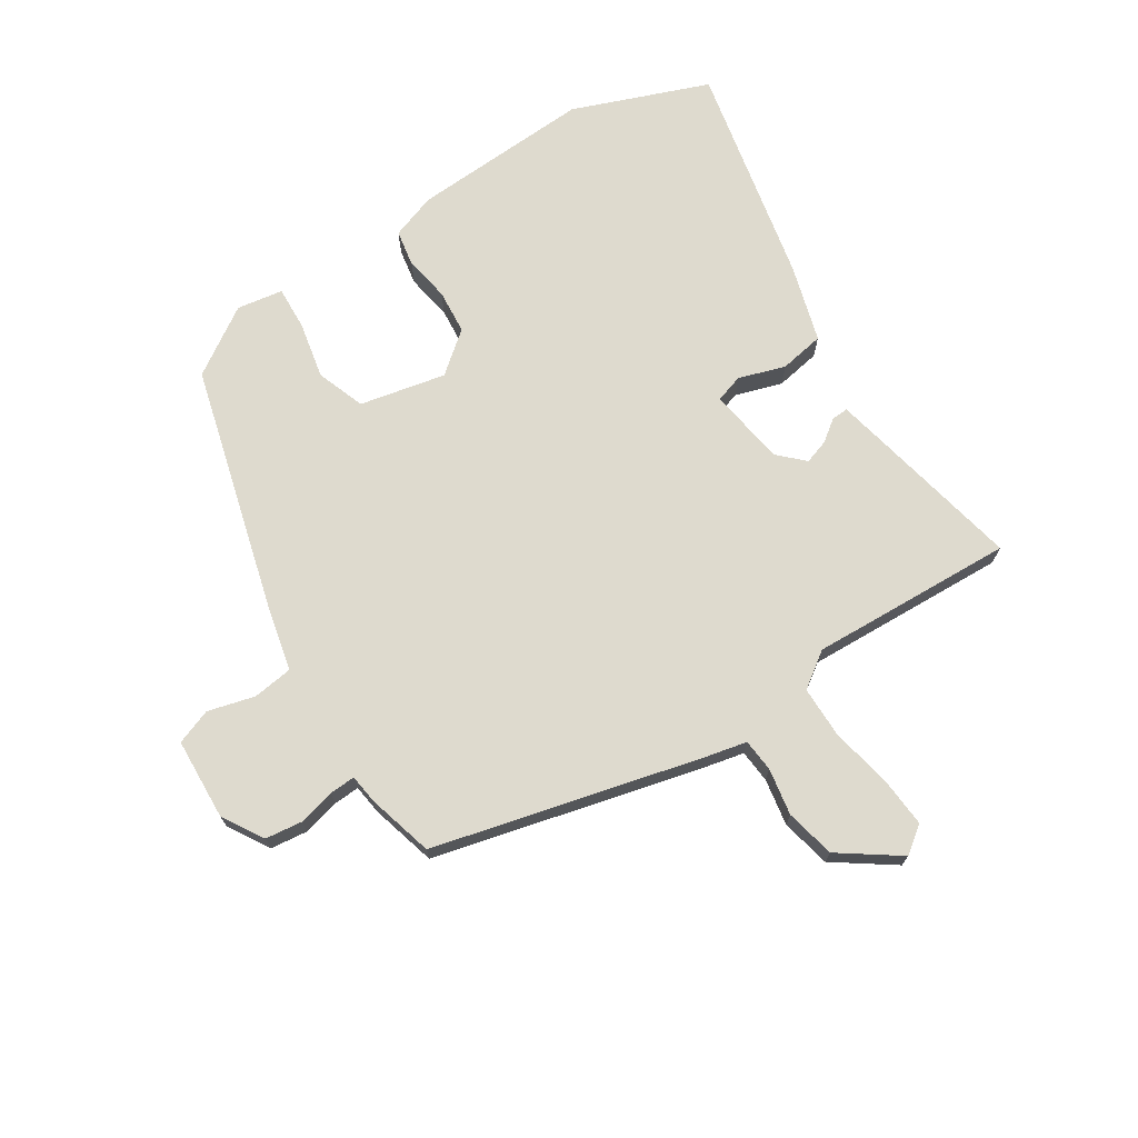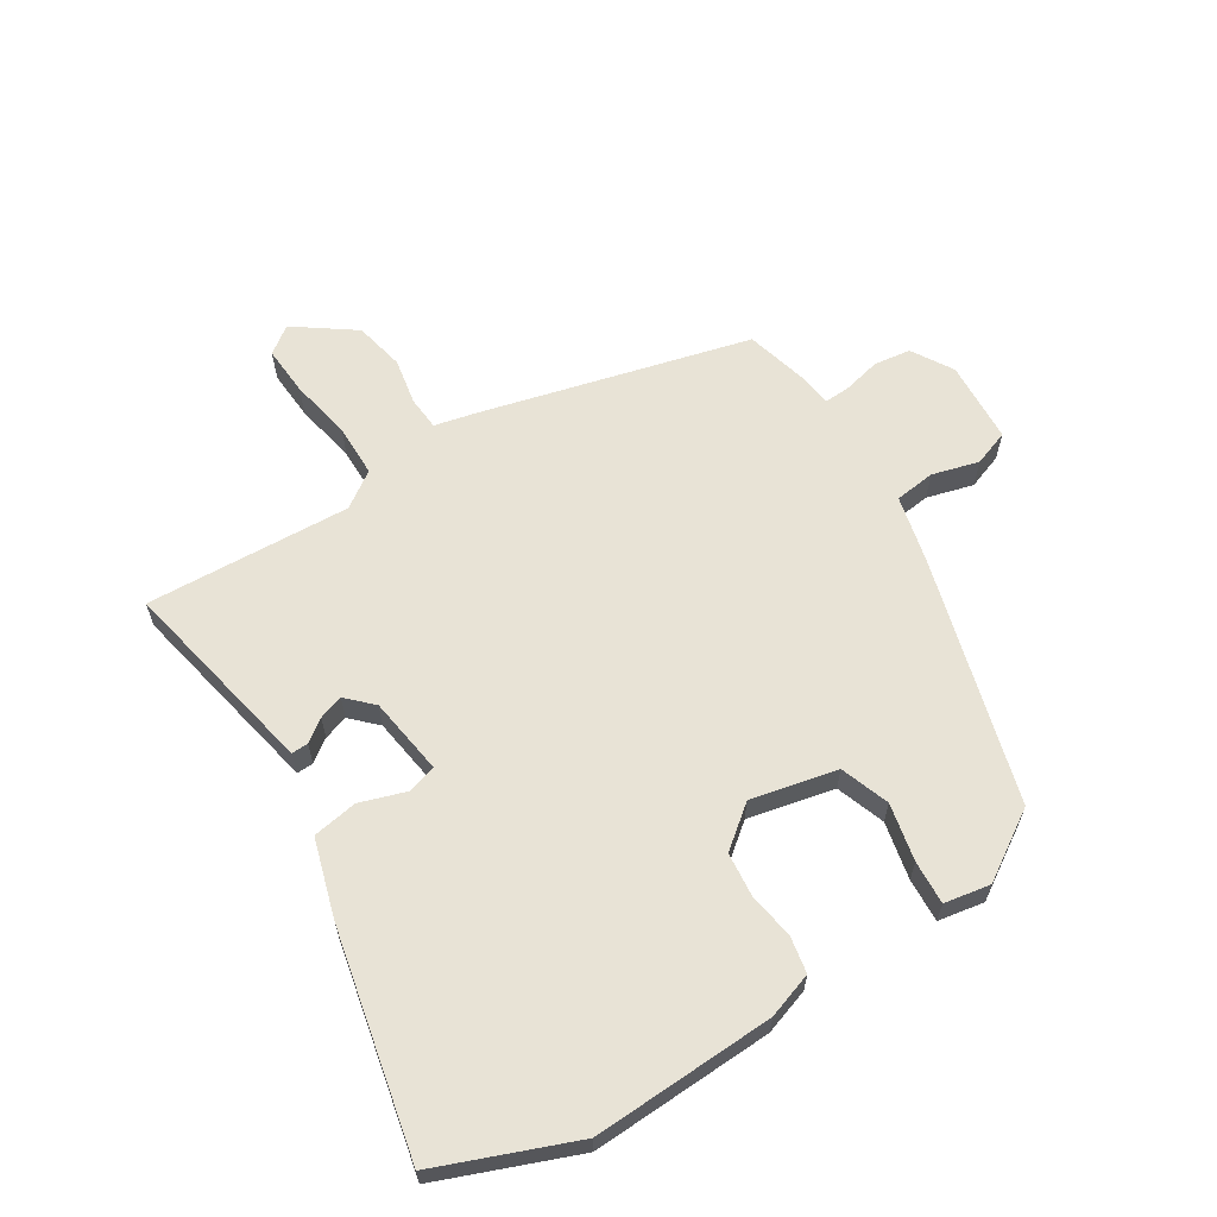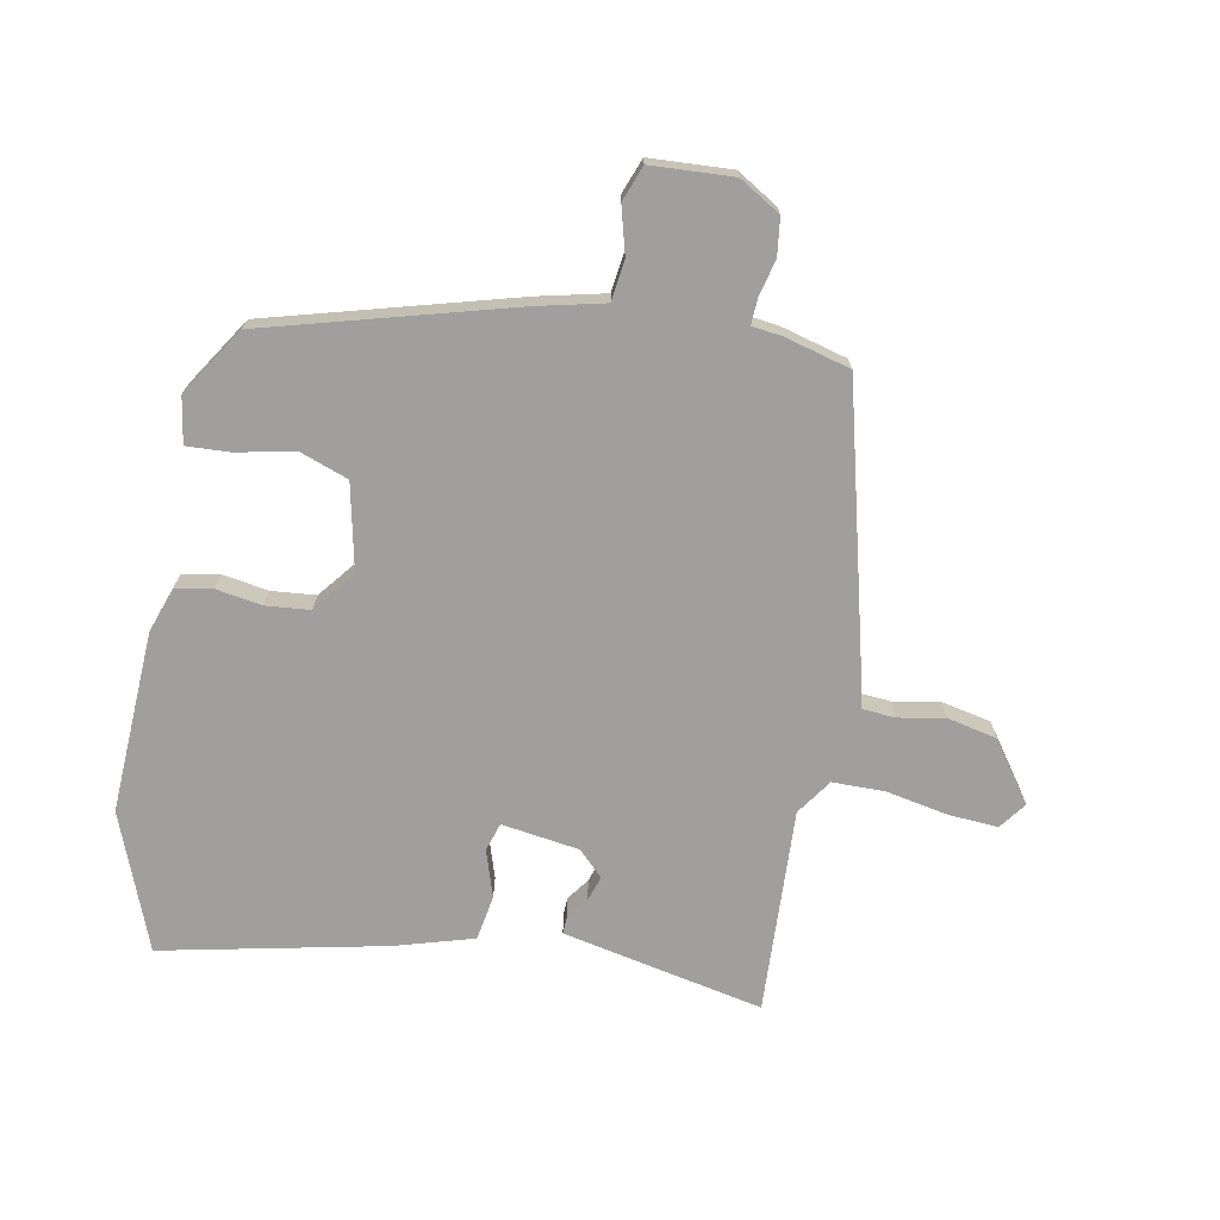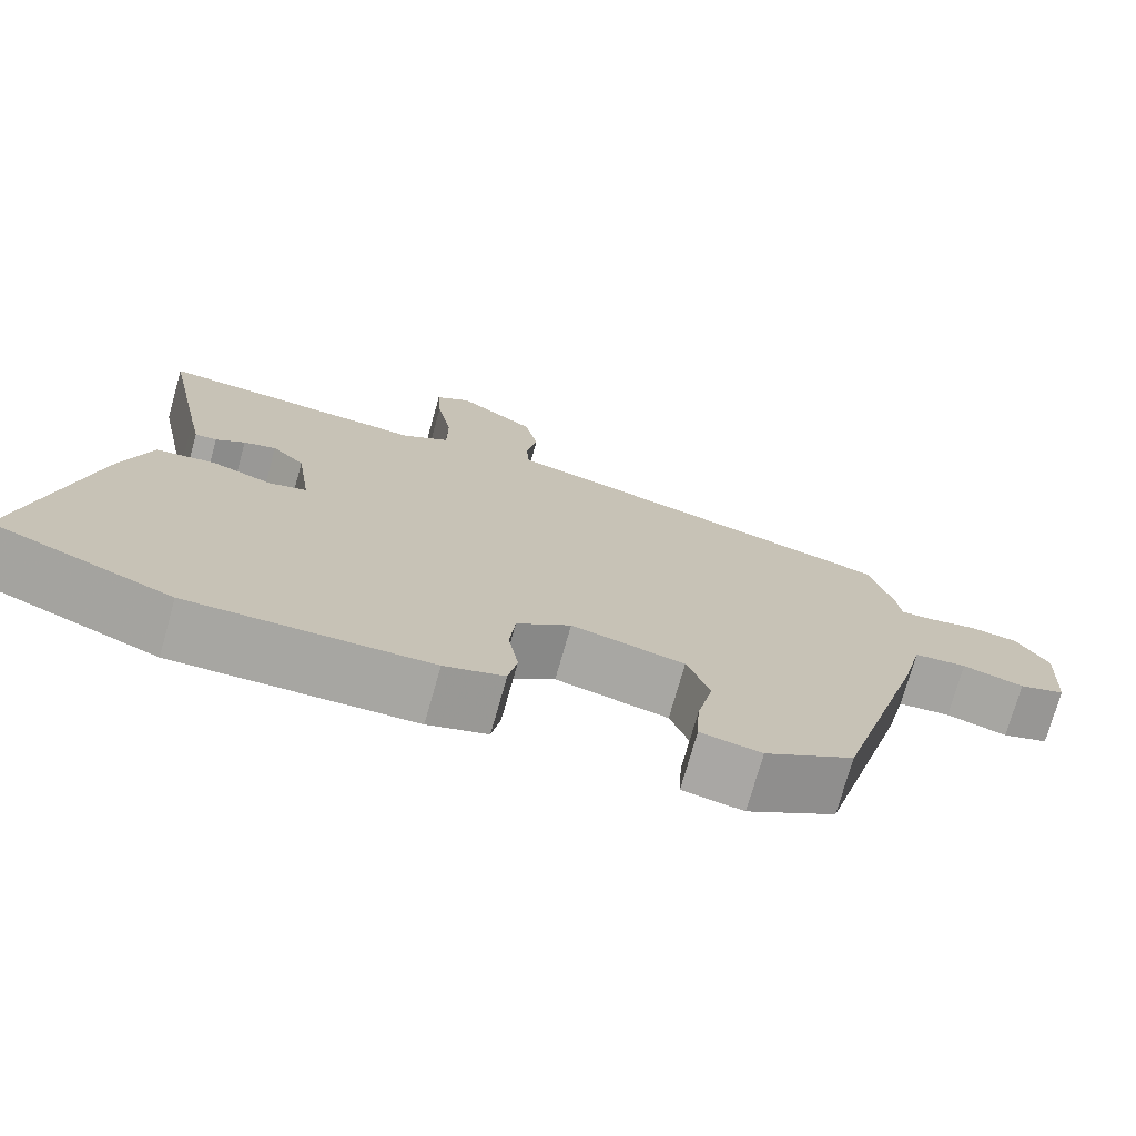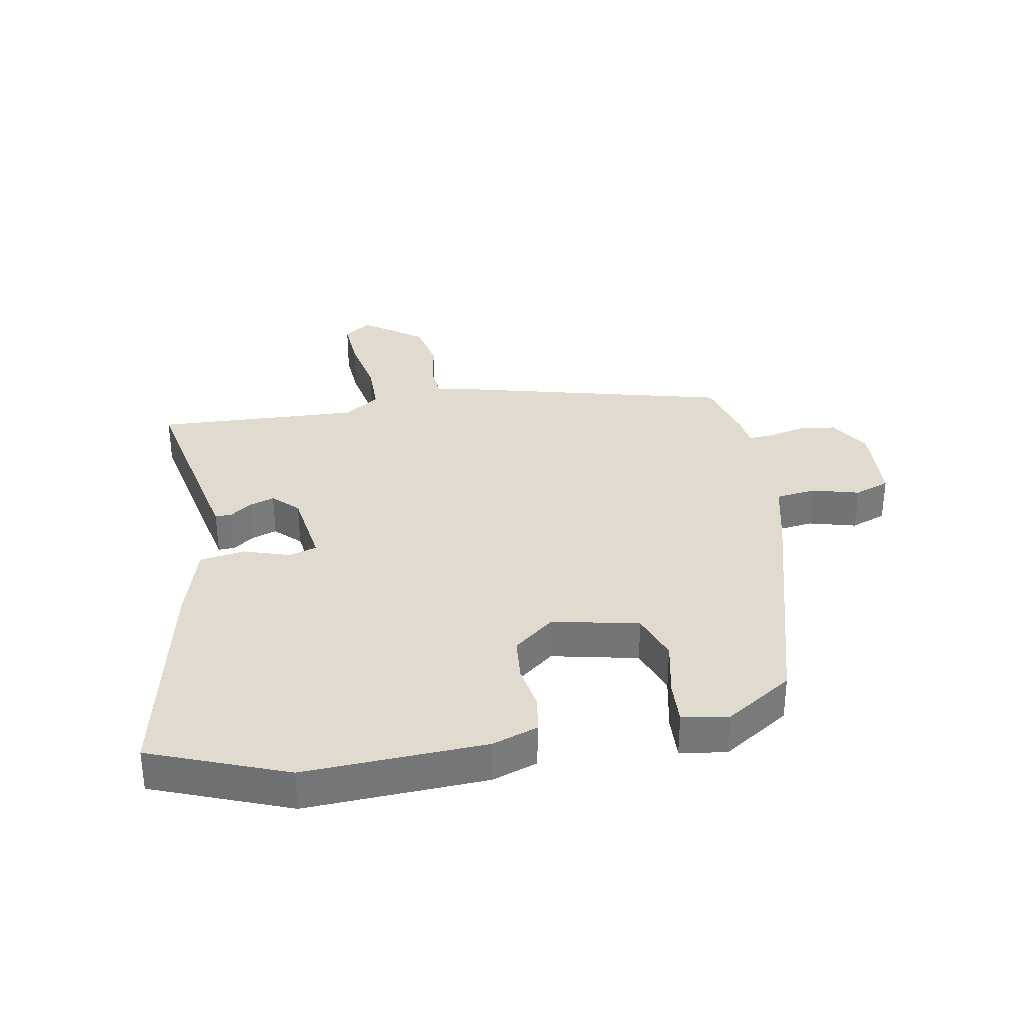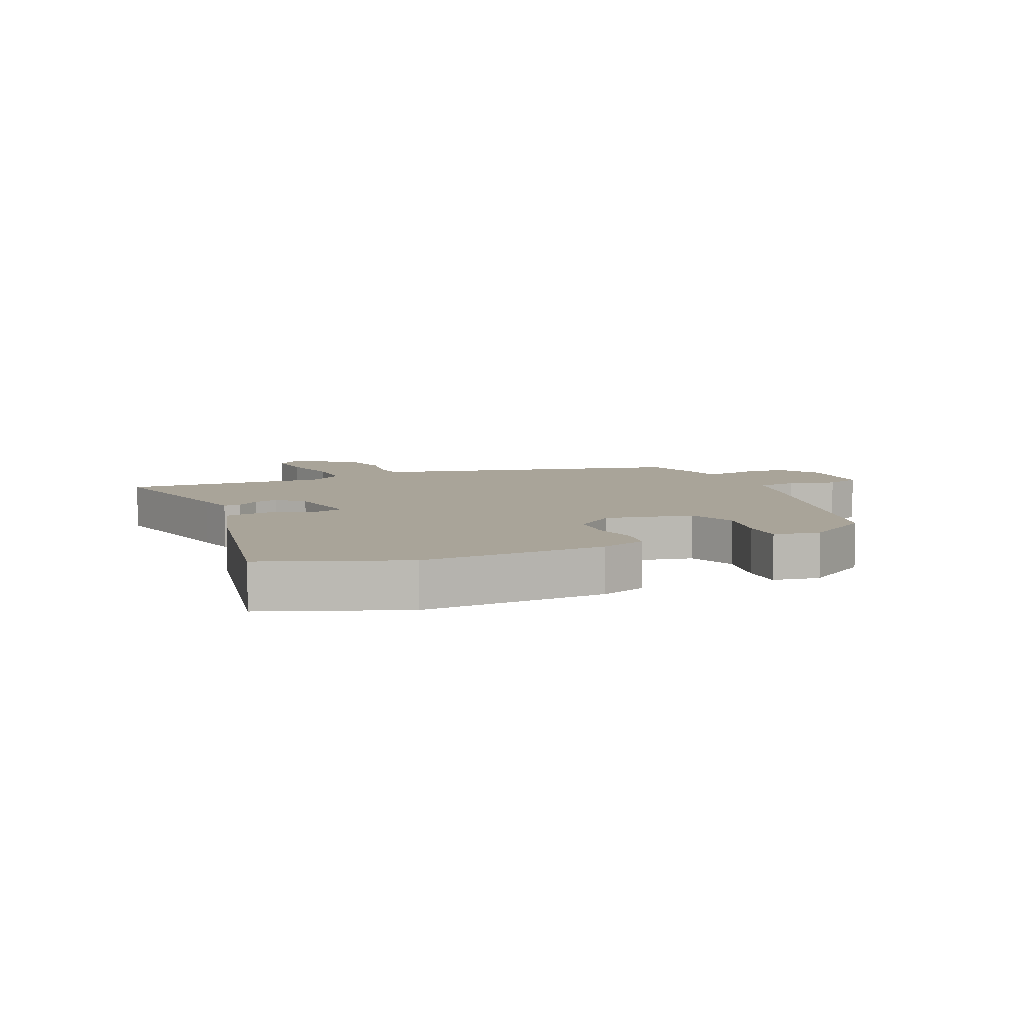
<metadata>
{"format":"obj","ext":"obj","renderer":"f3d","projection":"perspective","resolution":1024,"background":"white","views":[{"elev":71.2,"azim":-33.2,"up":"+Y"},{"elev":62.5,"azim":147.9,"up":"+Y"},{"elev":-71.4,"azim":-101.1,"up":"+Y"},{"elev":-74.4,"azim":164.2,"up":"+Z"},{"elev":33.4,"azim":169.5,"up":"+Y"},{"elev":7.3,"azim":155.6,"up":"+Y"}]}
</metadata>
<code>
v 0.54 0.07 0.492
v 0.487 0.07 0.228
v 0.474 0.07 0.165
v 0.447 0.07 0.166
v 0.411 0.07 0.192
v 0.371 0.07 0.205
v 0.331 0.07 0.165
v 0.313 0.07 0.038
v 0.359 0.07 0.024
v 0.435 0.07 0.049
v 0.508 0.07 0.037
v 0.546 0.07 -0.089
v 0.625 0.07 -0.451
v 0.404 0.07 -0.538
v 0.109 0.07 -0.526
v 0.035 0.07 -0.501
v 0.024 0.07 -0.442
v 0.036 0.07 -0.367
v 0.029 0.07 -0.295
v -0.038 0.07 -0.242
v -0.178 0.07 -0.273
v -0.206 0.07 -0.352
v -0.186 0.07 -0.445
v -0.182 0.07 -0.516
v -0.257 0.07 -0.529
v -0.367 0.07 -0.459
v -0.479 0.07 -0.061
v -0.505 0.07 0.048
v -0.571 0.07 0.056
v -0.647 0.07 0.035
v -0.705 0.07 0.056
v -0.713 0.07 0.19
v -0.673 0.07 0.257
v -0.613 0.07 0.265
v -0.553 0.07 0.251
v -0.511 0.07 0.249
v -0.505 0.07 0.298
v -0.477 0.07 0.405
v -0.044 0.07 0.517
v 0.025 0.07 0.533
v 0.029 0.07 0.587
v 0.015 0.07 0.663
v 0.032 0.07 0.744
v 0.128 0.07 0.813
v 0.172 0.07 0.781
v 0.167 0.07 0.7
v 0.148 0.07 0.6
v 0.149 0.07 0.515
v 0.207 0.07 0.475
v 0.54 0 0.492
v 0.487 0 0.228
v 0.474 0 0.165
v 0.447 0 0.166
v 0.411 0 0.192
v 0.371 0 0.205
v 0.331 0 0.165
v 0.313 0 0.038
v 0.359 0 0.024
v 0.435 0 0.049
v 0.508 0 0.037
v 0.546 0 -0.089
v 0.625 0 -0.451
v 0.404 0 -0.538
v 0.109 0 -0.526
v 0.035 0 -0.501
v 0.024 0 -0.442
v 0.036 0 -0.367
v 0.029 0 -0.295
v -0.038 0 -0.242
v -0.178 0 -0.273
v -0.206 0 -0.352
v -0.186 0 -0.445
v -0.182 0 -0.516
v -0.257 0 -0.529
v -0.367 0 -0.459
v -0.479 0 -0.061
v -0.505 0 0.048
v -0.571 0 0.056
v -0.647 0 0.035
v -0.705 0 0.056
v -0.713 0 0.19
v -0.673 0 0.257
v -0.613 0 0.265
v -0.553 0 0.251
v -0.511 0 0.249
v -0.505 0 0.298
v -0.477 0 0.405
v -0.044 0 0.517
v 0.025 0 0.533
v 0.029 0 0.587
v 0.015 0 0.663
v 0.032 0 0.744
v 0.128 0 0.813
v 0.172 0 0.781
v 0.167 0 0.7
v 0.148 0 0.6
v 0.149 0 0.515
v 0.207 0 0.475
f 45 46 47
f 44 45 47
f 43 44 47
f 42 43 47
f 41 42 47
f 40 41 47 48
f 40 48 49
f 39 40 49
f 38 39 49
f 37 38 49
f 36 37 49
f 33 34 35
f 32 33 35
f 31 32 35
f 30 31 35
f 29 30 35
f 28 29 35 36
f 27 28 36
f 26 27 36
f 25 26 36
f 24 25 36
f 23 24 36
f 22 23 36
f 21 22 36
f 36 49 1
f 21 36 1
f 20 21 1
f 16 17 18
f 15 16 18
f 14 15 18
f 13 14 18
f 12 13 18
f 11 12 18
f 10 11 18
f 9 10 18
f 8 9 18 19
f 7 8 19 20
f 3 4 5
f 2 3 5
f 1 2 5
f 1 5 6
f 7 20 1
f 1 6 7
f 96 95 94
f 96 94 93
f 96 93 92
f 96 92 91
f 96 91 90
f 97 96 90 89
f 98 97 89
f 98 89 88
f 98 88 87
f 98 87 86
f 98 86 85
f 84 83 82
f 84 82 81
f 84 81 80
f 84 80 79
f 84 79 78
f 85 84 78 77
f 85 77 76
f 85 76 75
f 85 75 74
f 85 74 73
f 85 73 72
f 85 72 71
f 85 71 70
f 50 98 85
f 50 85 70
f 50 70 69
f 67 66 65
f 67 65 64
f 67 64 63
f 67 63 62
f 67 62 61
f 67 61 60
f 67 60 59
f 67 59 58
f 68 67 58 57
f 69 68 57 56
f 54 53 52
f 54 52 51
f 54 51 50
f 55 54 50
f 50 69 56
f 56 55 50
f 1 50 51 2
f 2 51 52 3
f 3 52 53 4
f 4 53 54 5
f 5 54 55 6
f 6 55 56 7
f 7 56 57 8
f 8 57 58 9
f 9 58 59 10
f 10 59 60 11
f 11 60 61 12
f 12 61 62 13
f 13 62 63 14
f 14 63 64 15
f 15 64 65 16
f 16 65 66 17
f 17 66 67 18
f 18 67 68 19
f 19 68 69 20
f 20 69 70 21
f 21 70 71 22
f 22 71 72 23
f 23 72 73 24
f 24 73 74 25
f 25 74 75 26
f 26 75 76 27
f 27 76 77 28
f 28 77 78 29
f 29 78 79 30
f 30 79 80 31
f 31 80 81 32
f 32 81 82 33
f 33 82 83 34
f 34 83 84 35
f 35 84 85 36
f 36 85 86 37
f 37 86 87 38
f 38 87 88 39
f 39 88 89 40
f 40 89 90 41
f 41 90 91 42
f 42 91 92 43
f 43 92 93 44
f 44 93 94 45
f 45 94 95 46
f 46 95 96 47
f 47 96 97 48
f 48 97 98 49
f 49 98 50 1

</code>
